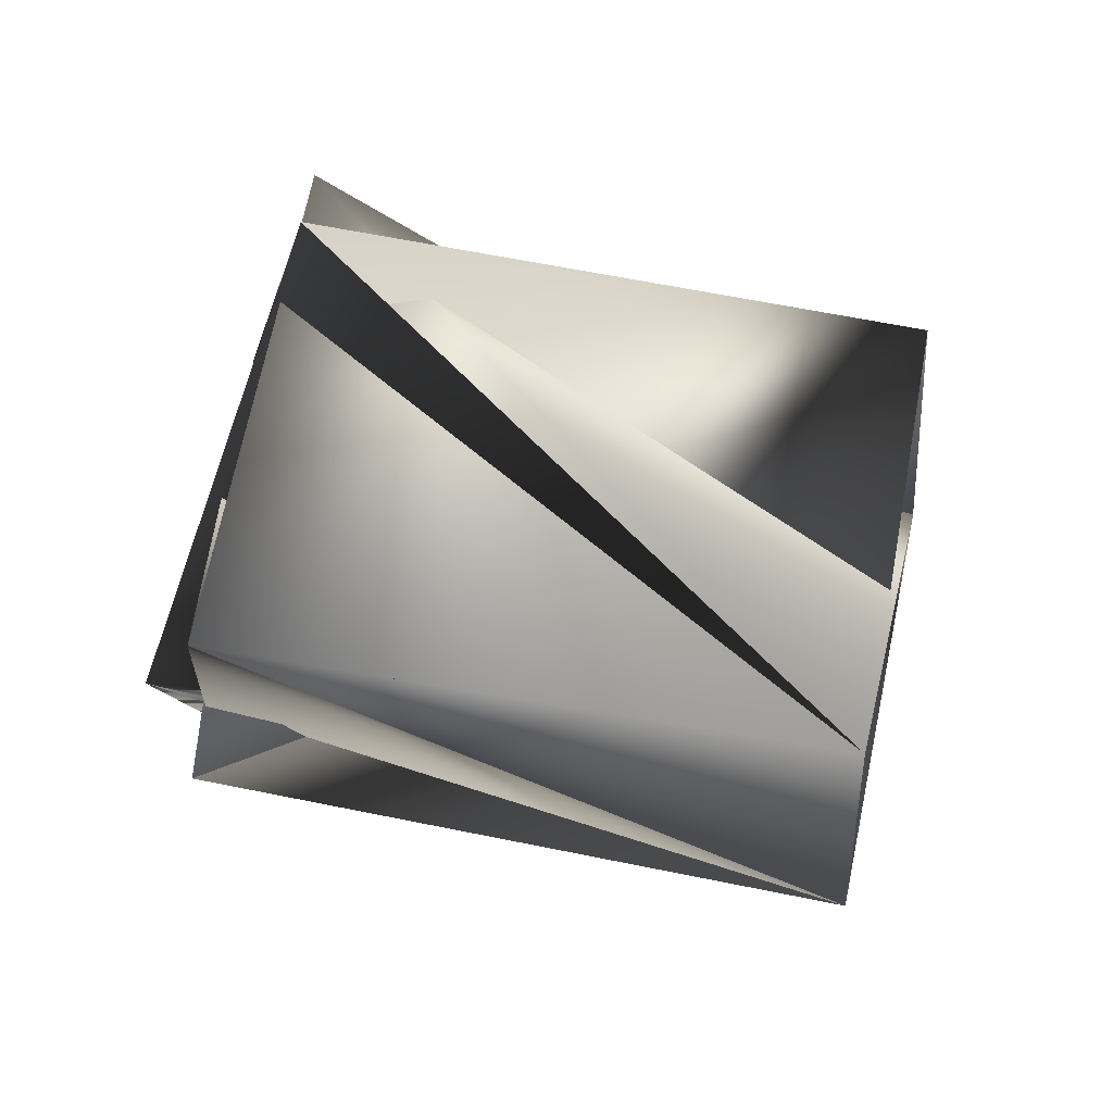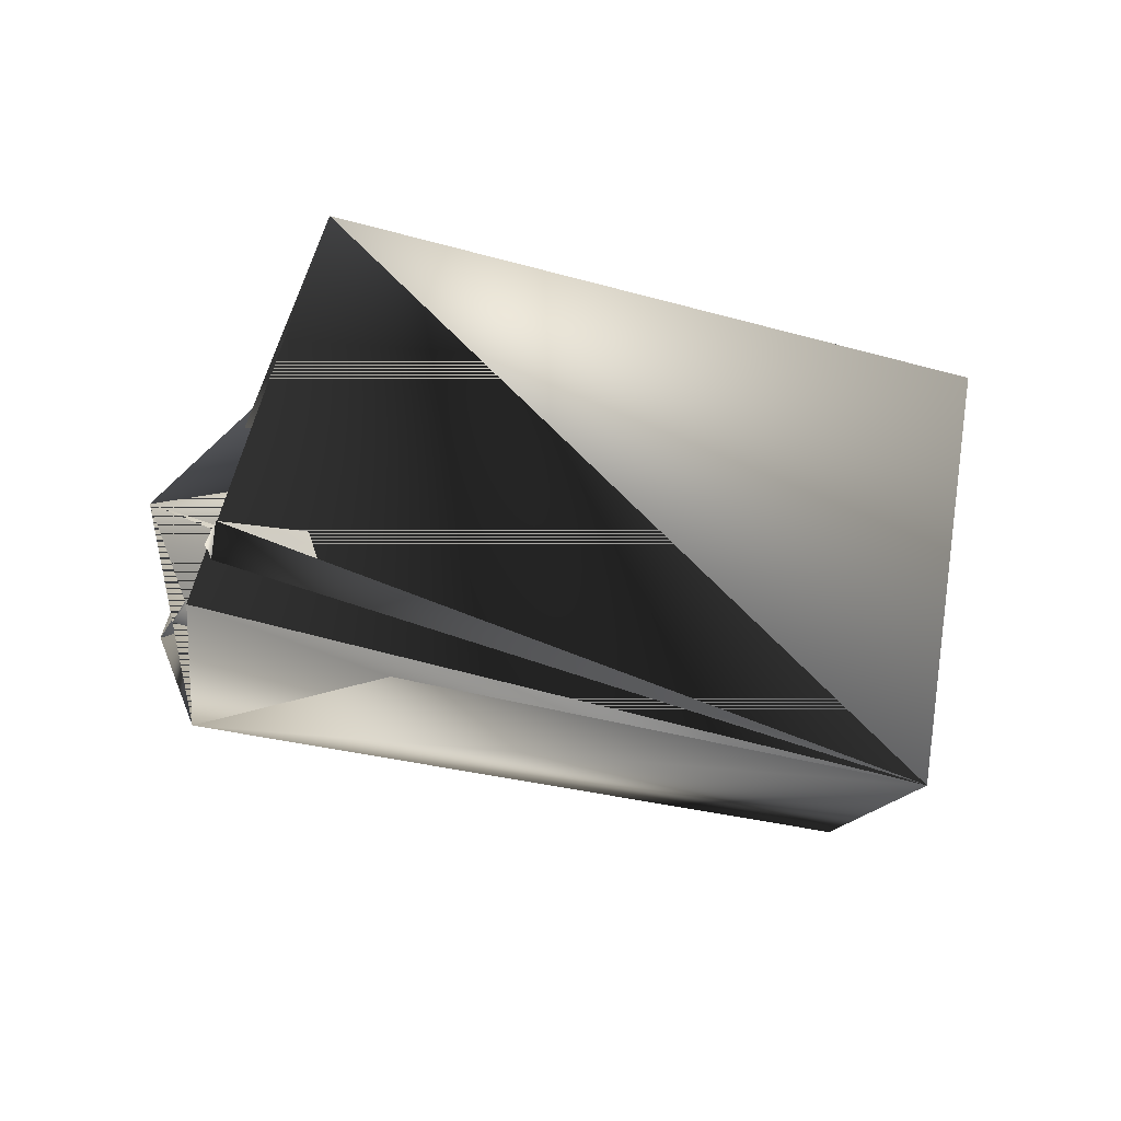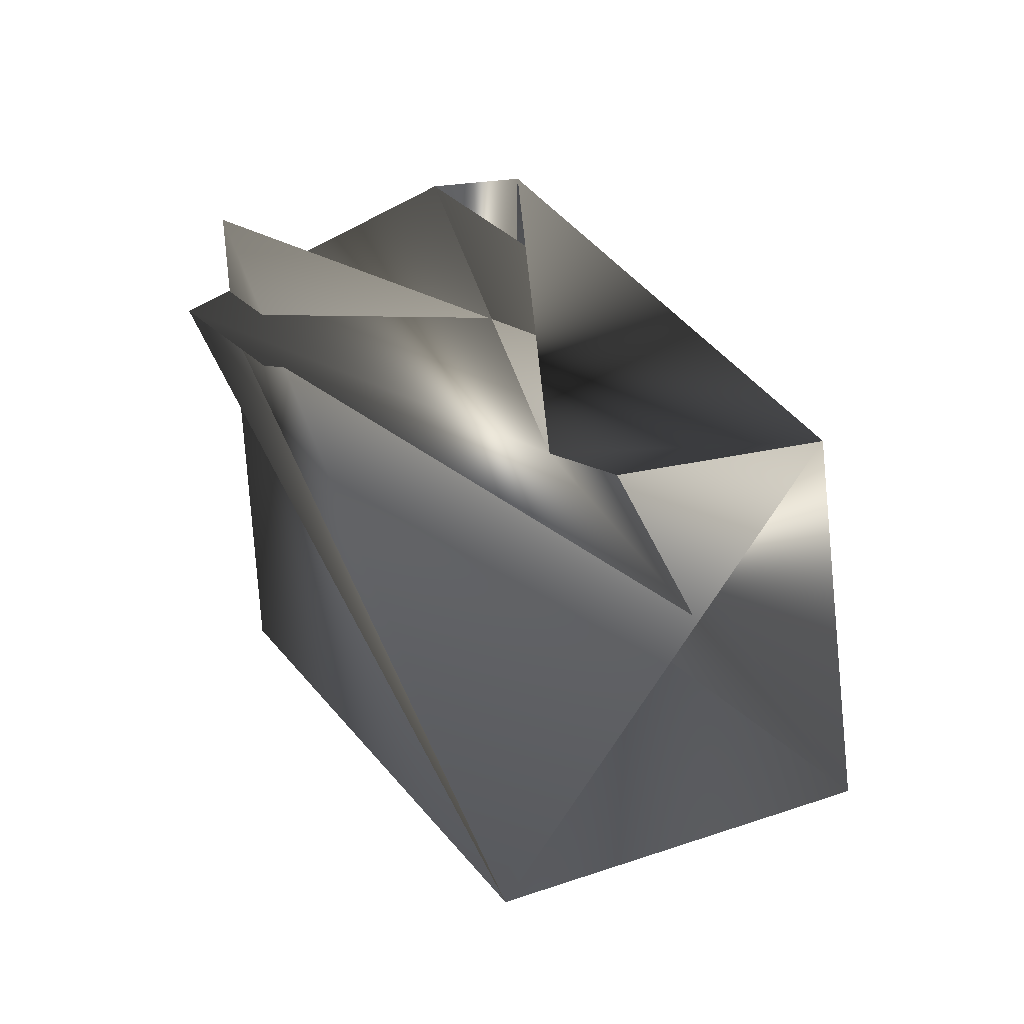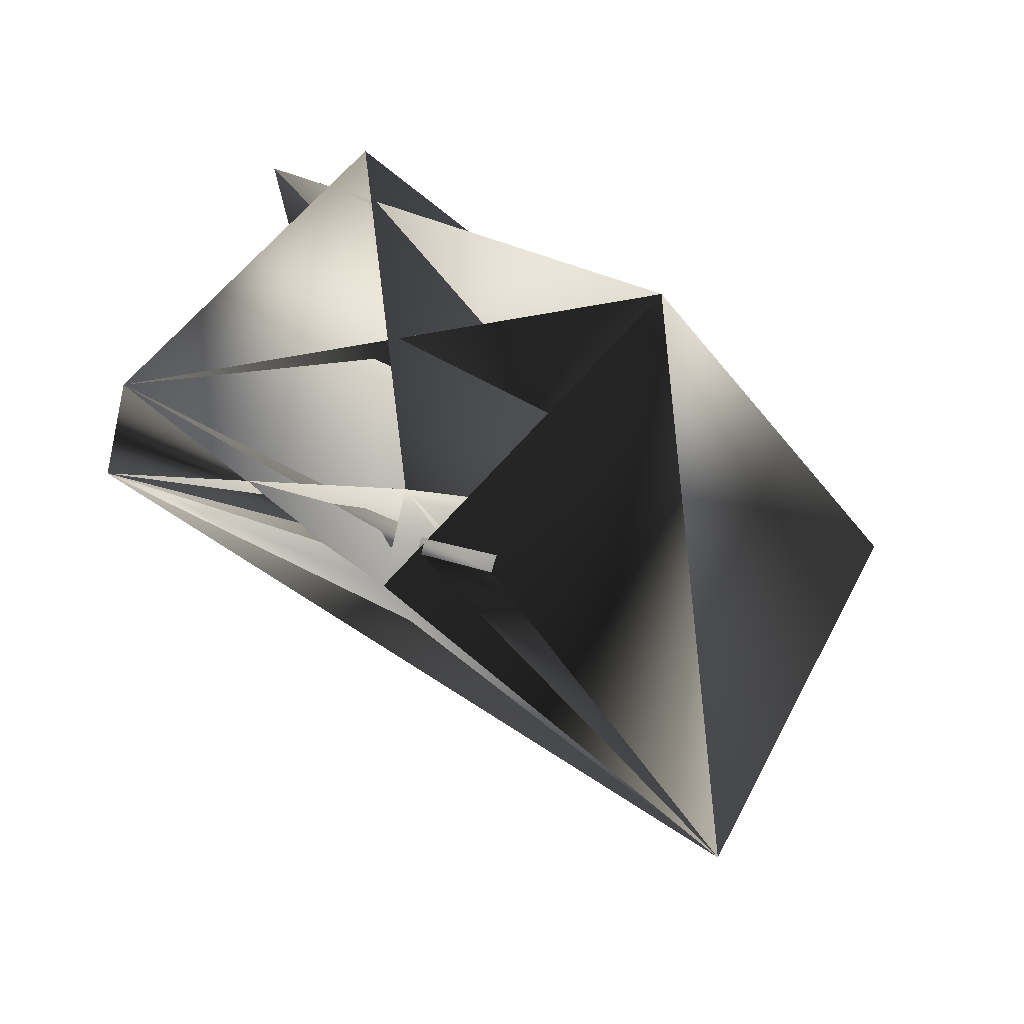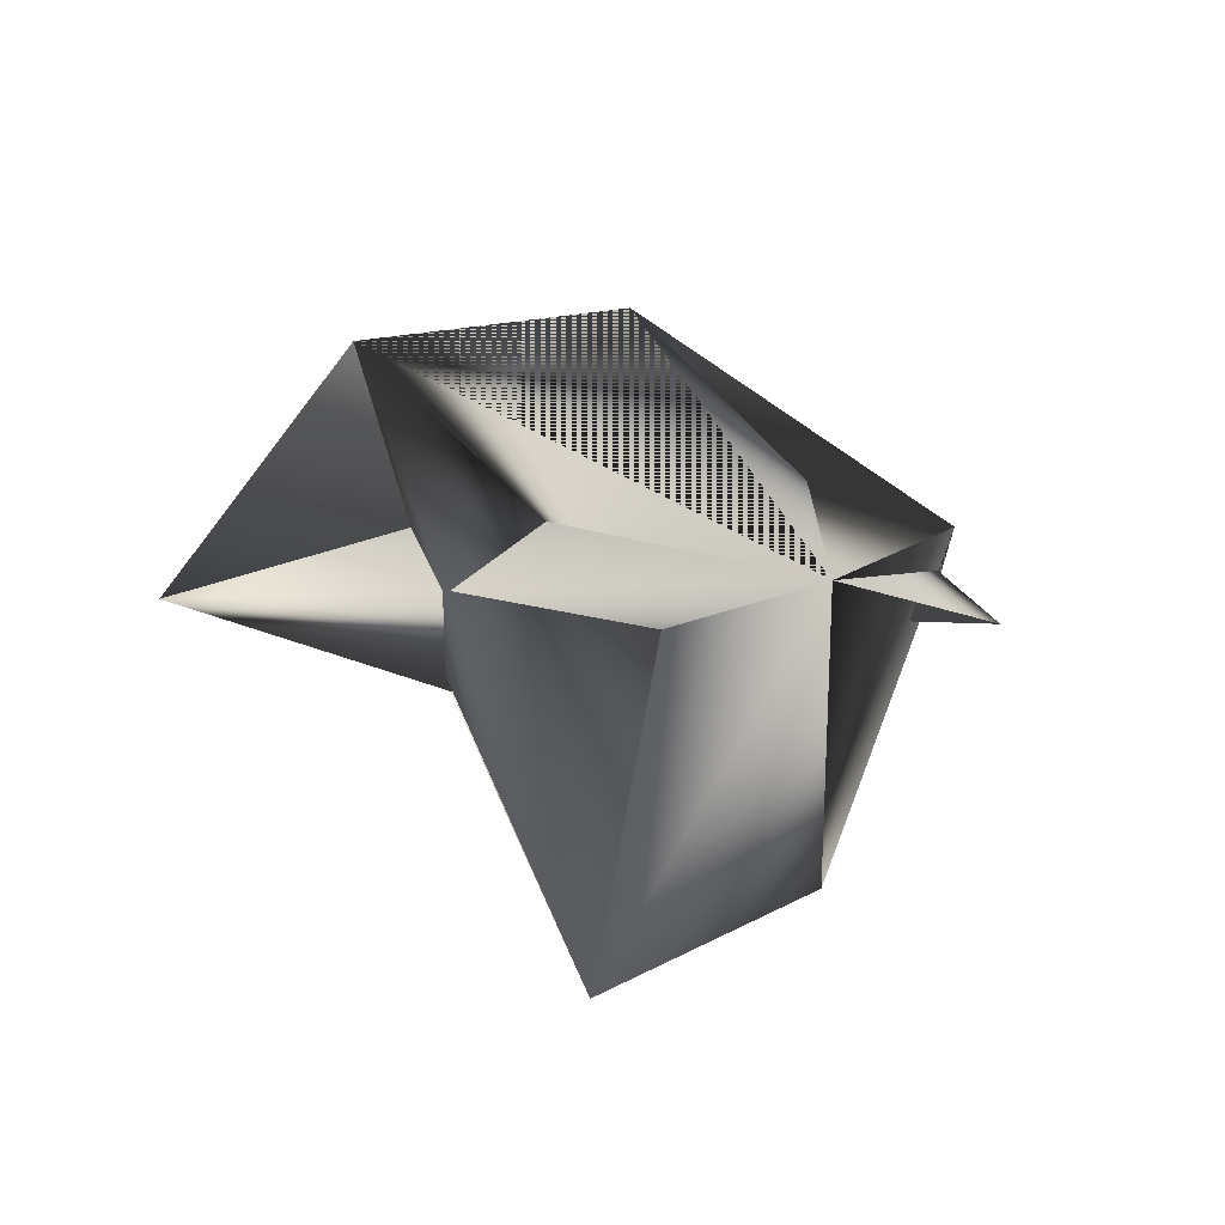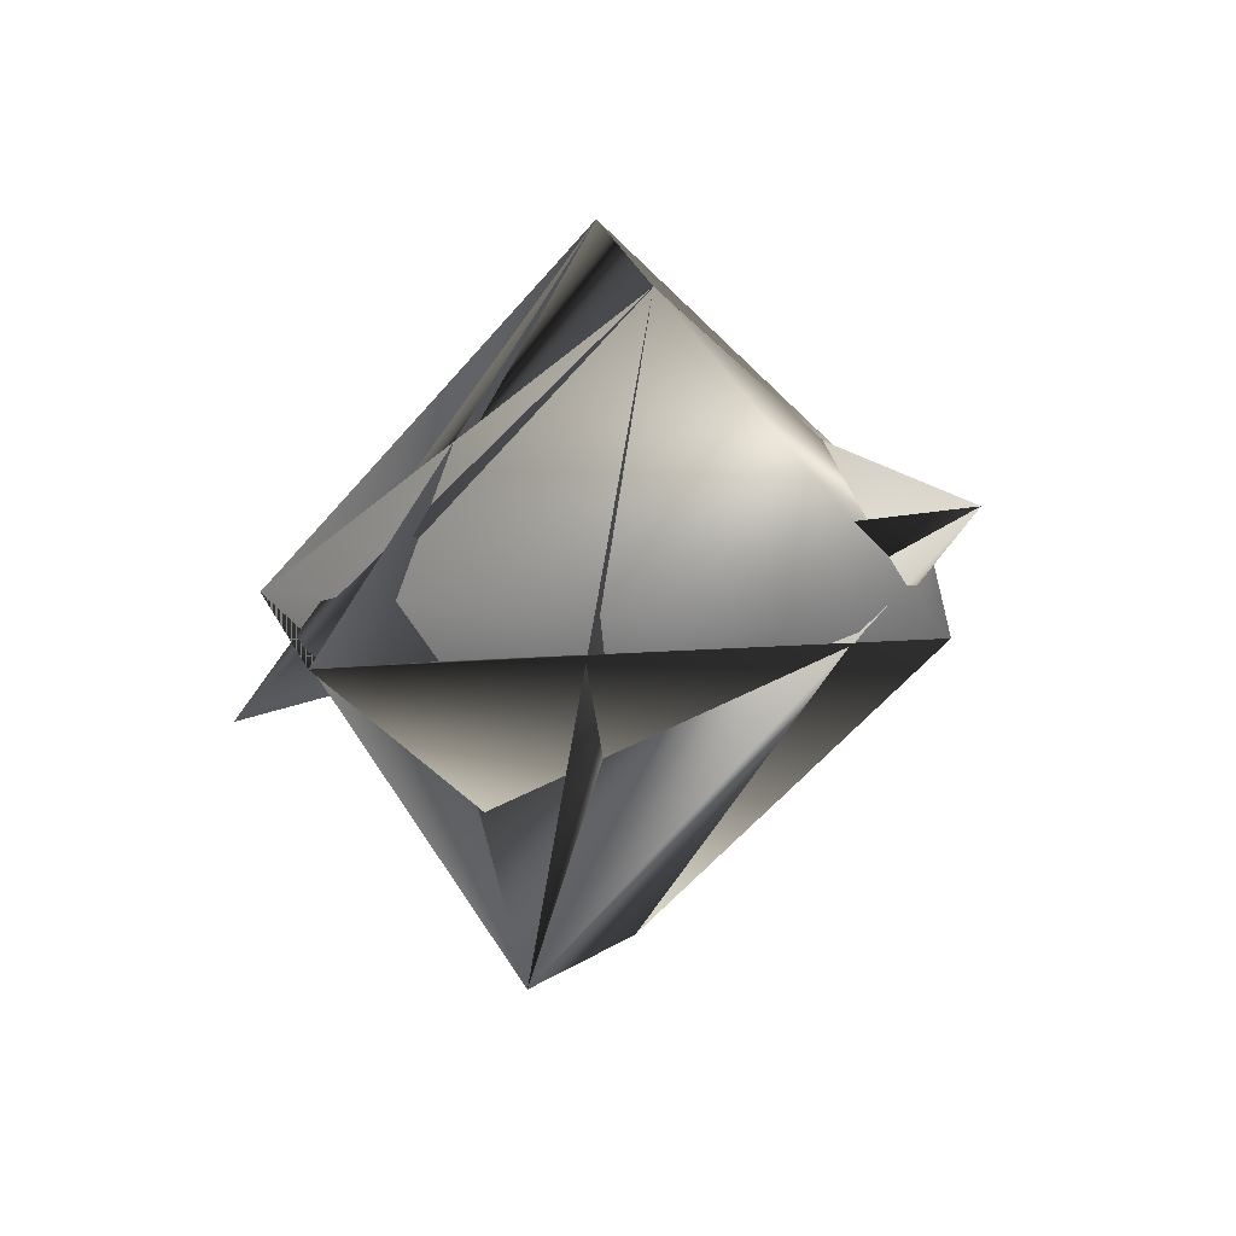
<metadata>
{"format":"obj","ext":"obj","renderer":"f3d","projection":"perspective","resolution":1024,"background":"white","views":[{"elev":32.8,"azim":-37.0,"up":"+Z"},{"elev":-47.7,"azim":-59.0,"up":"+Z"},{"elev":-26.3,"azim":55.5,"up":"+Y"},{"elev":-20.6,"azim":-108.8,"up":"+Z"},{"elev":-46.0,"azim":128.4,"up":"+Y"},{"elev":43.7,"azim":-70.8,"up":"+Y"}]}
</metadata>
<code>
v -0.1339 0.5115 0.6973
v -0.1948 0.4631 0.656
v -0.1295 0.3162 0.7038
v -0.149 0.5115 0.713
v -0.2099 0.445 0.656
v -0.03847 0.397 0.6849
v -0.05354 0.3827 0.7451
v -0.164 0.4609 0.7732
v -0.0994 0.3487 0.628
v -0.149 0.479 0.7732
v -0.2099 0.4631 0.6717
v -0.225 0.4126 0.7162
f 1 2 3
f 1 4 5
f 1 5 6
f 1 5 6
f 1 6 2
f 1 6 5
f 1 3 4
f 7 4 8
f 7 1 6
f 7 5 4
f 7 9 1
f 7 6 5
f 7 8 9
f 2 6 9
f 3 10 2
f 3 11 8
f 3 2 6
f 3 2 11
f 3 6 10
f 3 8 2
f 8 2 6
f 8 6 2
f 4 12 6
f 4 6 2
f 4 3 12
f 4 2 8
f 10 12 3
f 10 9 12
f 10 6 9
f 10 3 2
f 12 2 9
f 12 9 6
f 12 3 2
f 12 2 9
f 12 9 2
f 12 9 3
f 1 11 3
f 1 9 6
f 1 9 11
f 1 6 9
f 1 3 9
f 1 11 9
f 1 5 6
f 1 9 5
f 1 9 11
f 11 9 8
f 11 2 3
f 5 9 6
f 2 9 8
f 2 8 9

</code>
